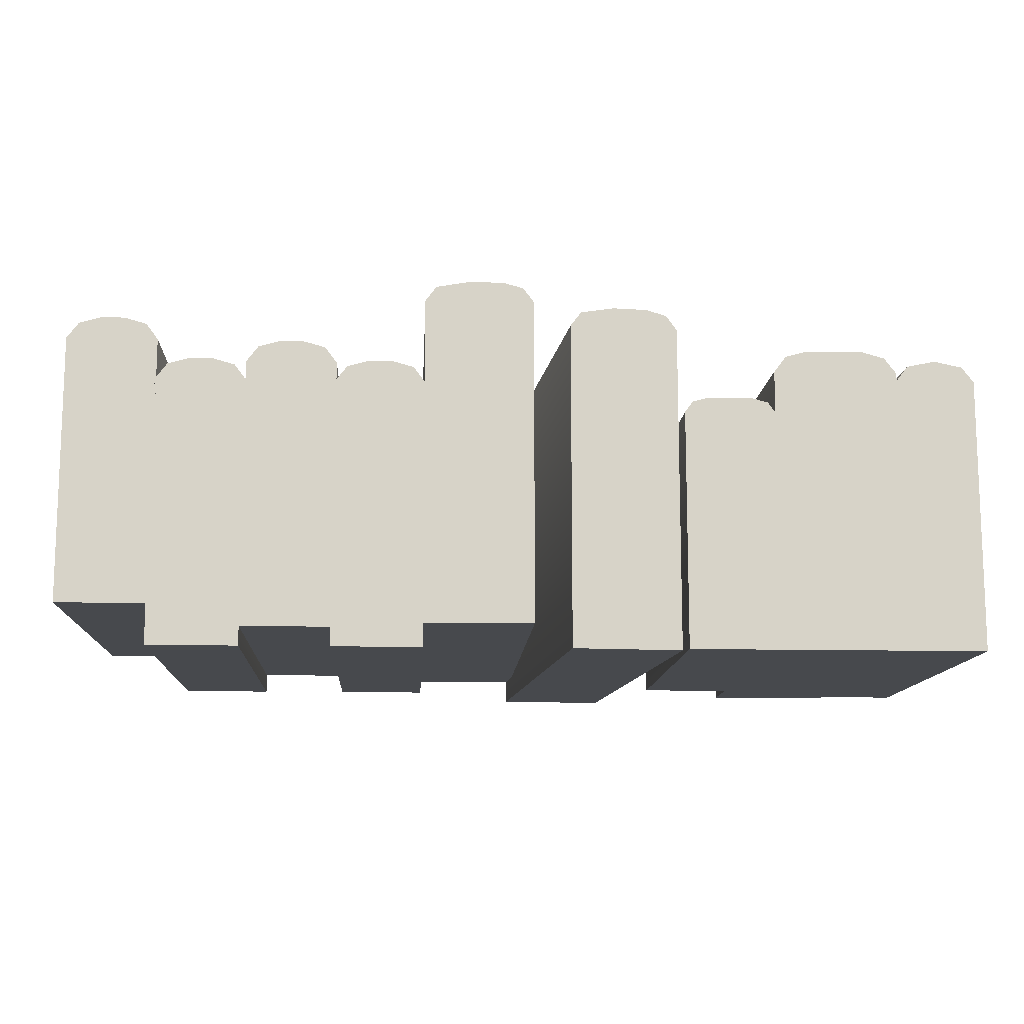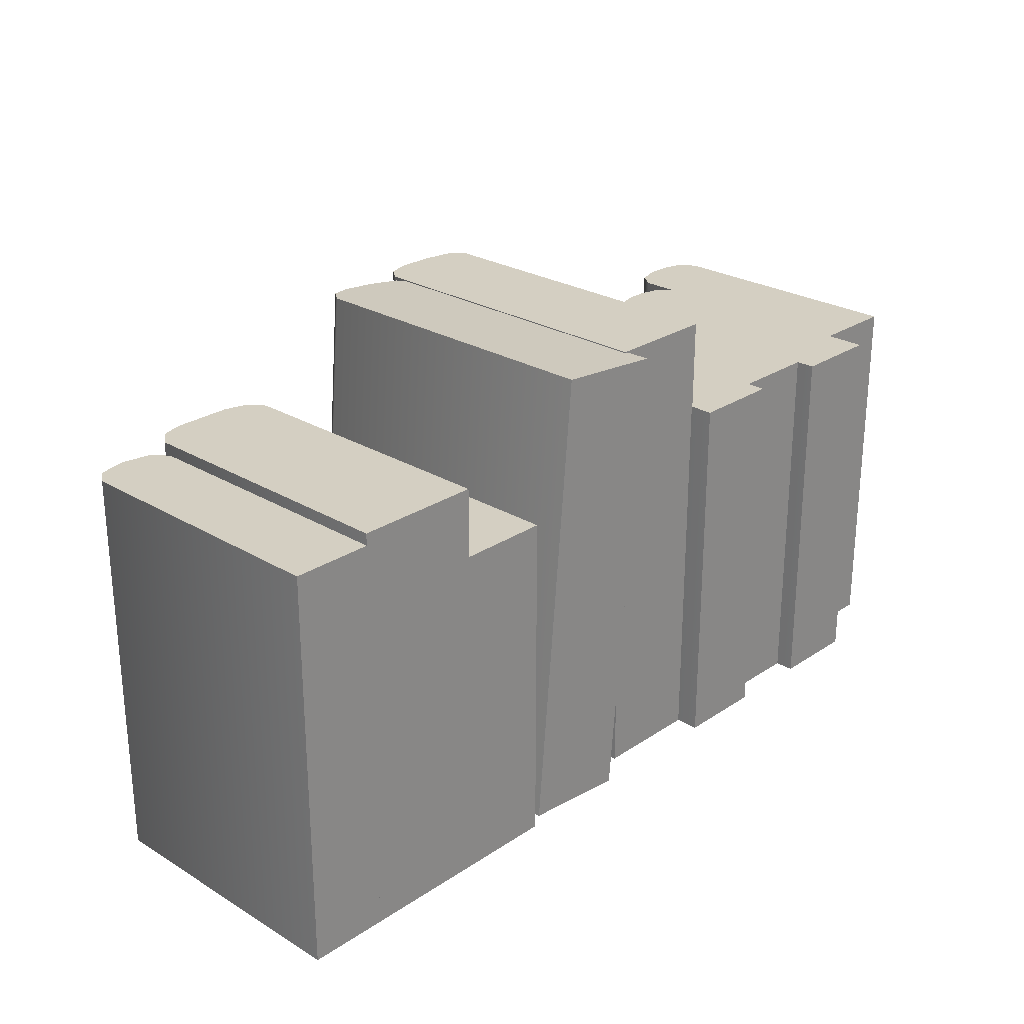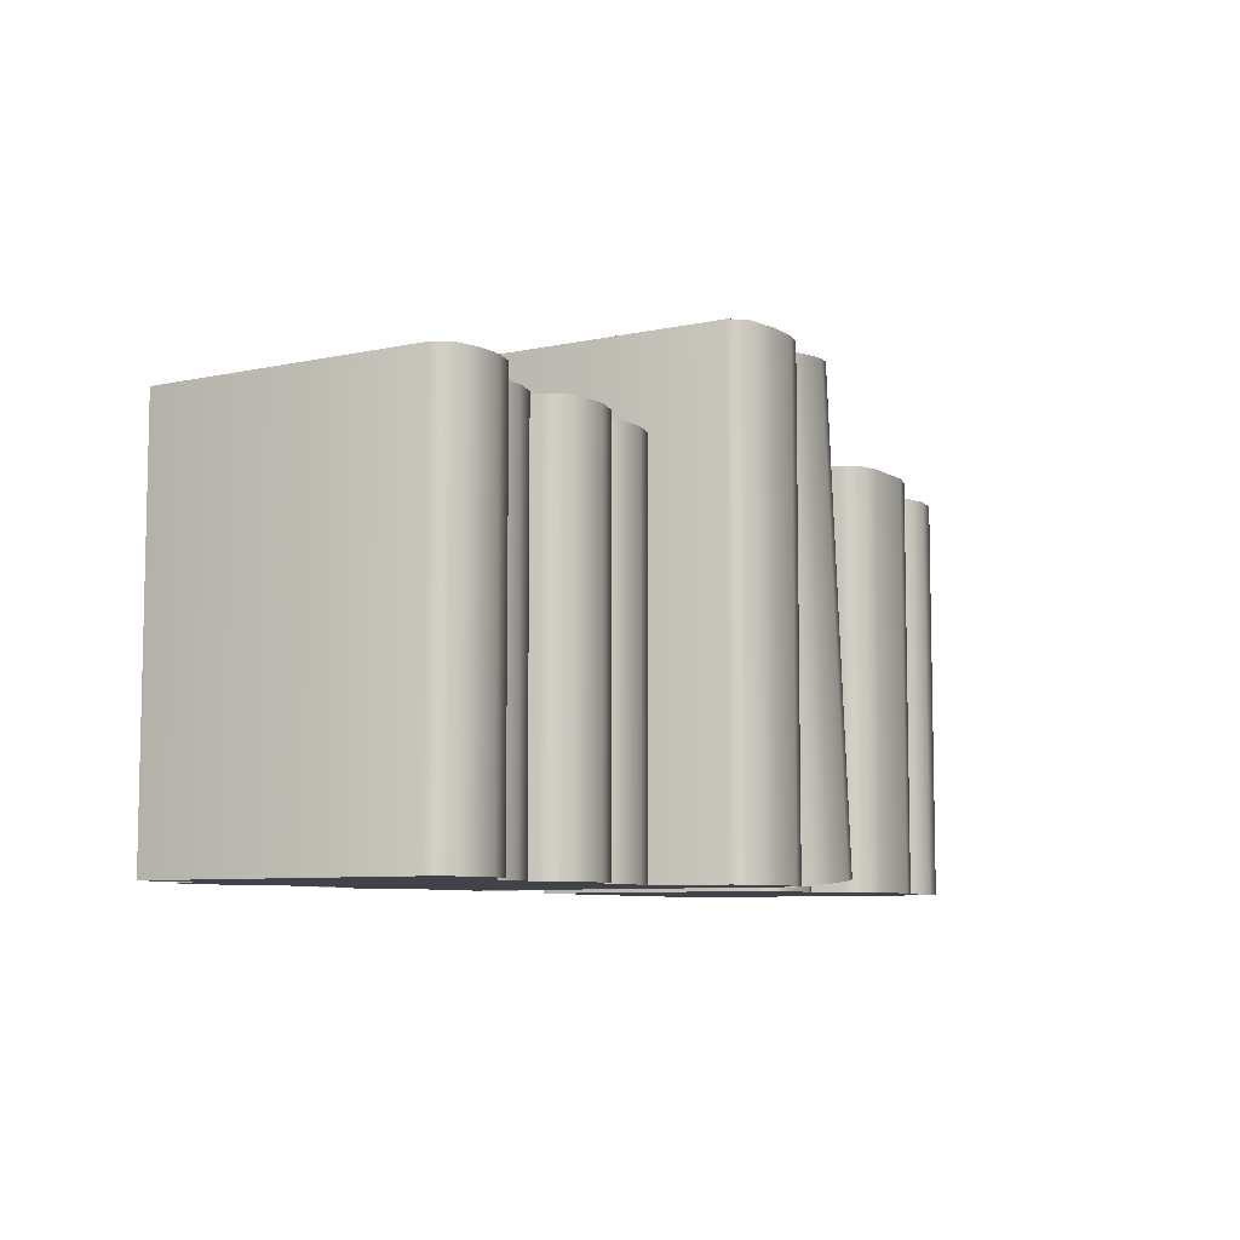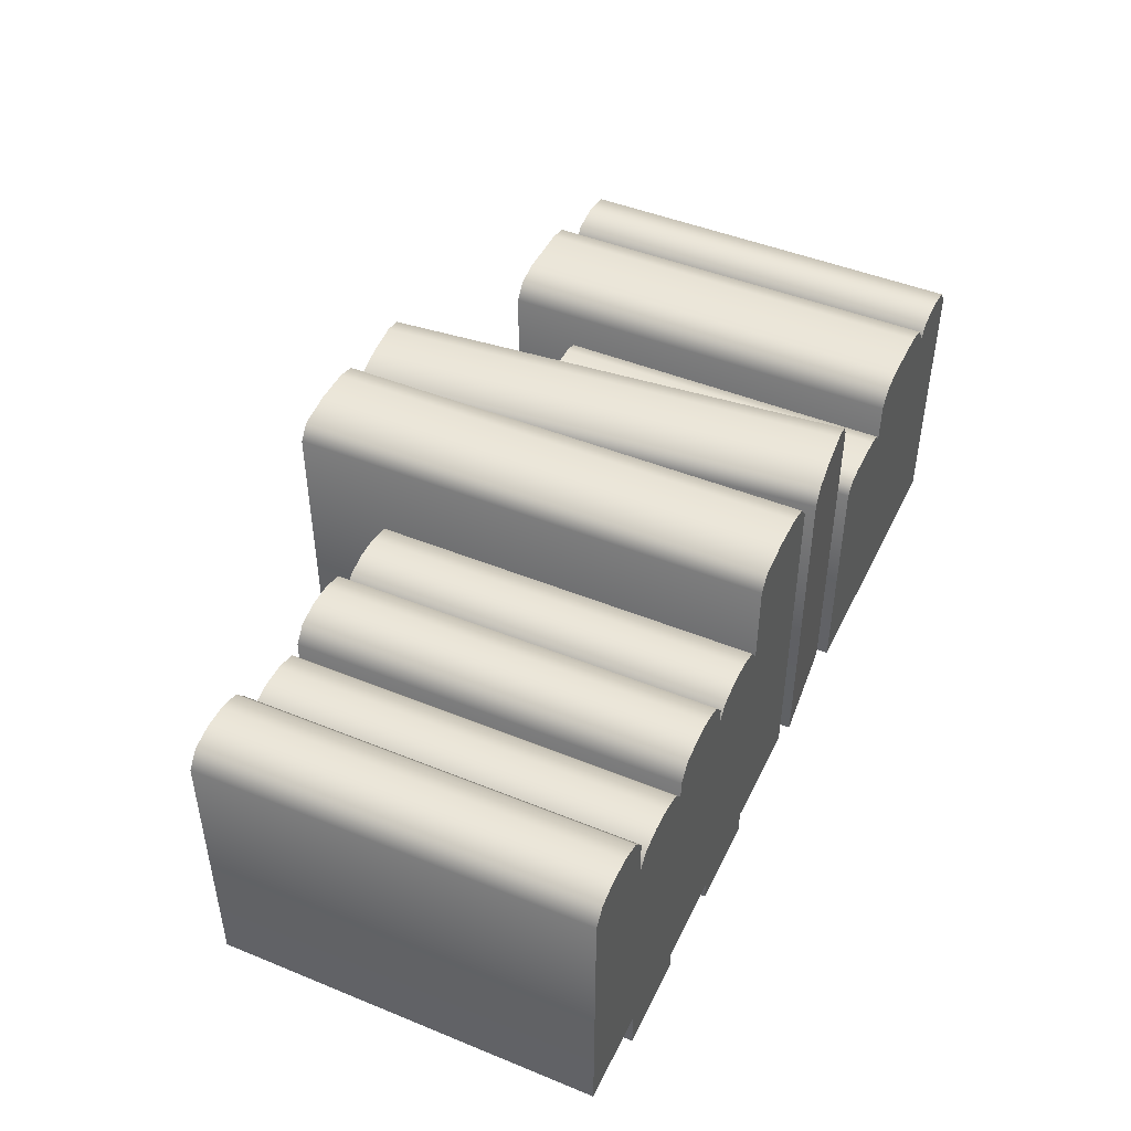
<metadata>
{"format":"obj","ext":"obj","renderer":"f3d","projection":"perspective","resolution":1024,"background":"white","views":[{"elev":-12.1,"azim":-3.1,"up":"+Z"},{"elev":25.8,"azim":133.6,"up":"+Y"},{"elev":-7.6,"azim":-58.4,"up":"+Y"},{"elev":46.5,"azim":-65.1,"up":"+Z"}]}
</metadata>
<code>
g Book_Row_Short_G
v 0.08649 0.1841 -0.1
v 0.08649 -0.0006122 0.02875
v 0.08649 -0.0006122 -0.1
v 0.08649 0.1841 0.02875
v 0.09086 0.1841 0.03455
v 0.09086 -0.0006122 0.03455
v 0.136 -0.0006122 0.02875
v 0.136 0.1841 -0.1
v 0.136 -0.0006122 -0.1
v 0.136 0.1841 0.02875
v 0.1316 0.1841 0.03455
v 0.1316 -0.0006122 0.03455
v 0.1236 -0.0006122 0.03677
v 0.1316 0.1841 0.03455
v 0.1316 -0.0006122 0.03455
v 0.1236 0.1841 0.03677
v 0.09882 -0.0006122 0.03677
v 0.09882 0.1841 0.03677
v 0.09086 0.1841 0.03455
v 0.09086 -0.0006122 0.03455
v 0.09086 0.1841 0.03455
v 0.1236 0.1841 0.03677
v 0.09882 0.1841 0.03677
v 0.1316 0.1841 0.03455
v 0.08649 0.1841 0.02875
v 0.136 0.1841 0.02875
v 0.136 0.1841 -0.1
v 0.08649 0.1841 -0.1
v 0.136 -0.0006122 0.02875
v 0.1236 -0.0006122 0.03677
v 0.1316 -0.0006122 0.03455
v 0.09086 -0.0006122 0.03455
v 0.09882 -0.0006122 0.03677
v 0.08649 -0.0006122 0.02875
v 0.08649 -0.0006122 -0.1
v 0.136 -0.0006122 -0.1
v 0.136 0.1841 -0.1
v 0.08649 -0.0006122 -0.1
v 0.136 -0.0006122 -0.1
v 0.08649 0.1841 -0.1
v -0.2452 0.2034 -0.07816
v -0.2452 -0.0006122 0.0648
v -0.2452 -0.0006121 -0.07816
v -0.2452 0.2034 0.0648
v -0.2388 -0.0006122 0.07331
v -0.2388 0.2034 0.07331
v -0.1968 -0.0006122 -0.07816
v -0.1968 0.2034 0.0648
v -0.1968 0.2034 -0.07816
v -0.1968 -0.0006122 0.0648
v -0.2032 -0.0006122 0.07331
v -0.2032 0.2034 0.07331
v -0.2032 -0.0006122 0.07331
v -0.2149 0.2034 0.07658
v -0.2032 0.2034 0.07331
v -0.2149 -0.0006122 0.07658
v -0.2272 0.2034 0.07658
v -0.2272 -0.0006122 0.07658
v -0.2388 -0.0006122 0.07331
v -0.2388 0.2034 0.07331
v -0.2388 0.2034 0.07331
v -0.2149 0.2034 0.07658
v -0.2272 0.2034 0.07658
v -0.2032 0.2034 0.07331
v -0.2452 0.2034 0.0648
v -0.1968 0.2034 0.0648
v -0.1968 0.2034 -0.07816
v -0.2452 0.2034 -0.07816
v -0.2032 -0.0006122 0.07331
v -0.2272 -0.0006122 0.07658
v -0.2149 -0.0006122 0.07658
v -0.1968 -0.0006122 0.0648
v -0.2388 -0.0006122 0.07331
v -0.2452 -0.0006122 0.0648
v -0.2452 -0.0006121 -0.07816
v -0.1968 -0.0006122 -0.07816
v -0.2452 -0.0006121 -0.07816
v -0.1968 0.2034 -0.07816
v -0.2452 0.2034 -0.07816
v -0.1968 -0.0006122 -0.07816
v -0.05389 0.252 -0.0872
v -0.05389 -0.0006122 0.0891
v -0.05389 -0.0006122 -0.0872
v -0.05389 0.252 0.0891
v -0.048 0.252 0.09691
v -0.048 -0.0006122 0.09691
v -0.01158 -0.0006122 0.09991
v -0.0008509 0.252 0.09691
v -0.000851 -0.0006122 0.09691
v -0.01158 0.252 0.09991
v -0.03028 -0.0006122 0.1
v -0.03028 0.252 0.1
v -0.048 0.252 0.09691
v -0.048 -0.0006122 0.09691
v -0.0008509 0.252 0.09691
v 0.005037 -0.0006122 0.0891
v -0.000851 -0.0006122 0.09691
v 0.005037 0.252 0.0891
v 0.005037 0.252 -0.0872
v 0.005037 -0.0006122 -0.0872
v -0.05389 0.252 0.0891
v -0.03028 0.252 0.1
v -0.048 0.252 0.09691
v -0.0008509 0.252 0.09691
v -0.01158 0.252 0.09991
v 0.005037 0.252 0.0891
v 0.005037 0.252 -0.0872
v -0.05389 0.252 -0.0872
v 0.005037 0.252 -0.0872
v -0.05389 -0.0006122 -0.0872
v 0.005037 -0.0006122 -0.0872
v -0.05389 0.252 -0.0872
v -0.05389 -0.0006122 -0.0872
v 0.005037 -0.0006122 0.0891
v 0.005037 -0.0006122 -0.0872
v -0.05389 -0.0006122 0.0891
v -0.048 -0.0006122 0.09691
v -0.03028 -0.0006122 0.1
v -0.000851 -0.0006122 0.09691
v -0.01158 -0.0006122 0.09991
v 0.2026 0.2149 -0.1
v 0.2026 -0.0006122 0.0476
v 0.2026 -0.0006122 -0.1
v 0.2026 0.2149 0.0476
v 0.2088 0.2149 0.05587
v 0.2088 -0.0006122 0.05587
v 0.2452 -0.0006123 0.0476
v 0.2452 0.2149 -0.1
v 0.2452 -0.0006122 -0.1
v 0.2452 0.2149 0.0476
v 0.239 0.2149 0.05587
v 0.239 -0.0006123 0.05587
v 0.2239 -0.0006123 0.05904
v 0.239 0.2149 0.05587
v 0.239 -0.0006123 0.05587
v 0.2239 0.2149 0.05904
v 0.2088 0.2149 0.05587
v 0.2088 -0.0006122 0.05587
v 0.2452 0.2149 -0.1
v 0.2026 0.2149 0.0476
v 0.2026 0.2149 -0.1
v 0.2452 0.2149 0.0476
v 0.239 0.2149 0.05587
v 0.2239 0.2149 0.05904
v 0.2088 0.2149 0.05587
v 0.2026 -0.0006122 -0.1
v 0.2452 -0.0006123 0.0476
v 0.2452 -0.0006122 -0.1
v 0.2026 -0.0006122 0.0476
v 0.2088 -0.0006122 0.05587
v 0.2239 -0.0006123 0.05904
v 0.239 -0.0006123 0.05587
v 0.2452 0.2149 -0.1
v 0.2026 -0.0006122 -0.1
v 0.2452 -0.0006122 -0.1
v 0.2026 0.2149 -0.1
v -0.1976 0.2034 -0.1
v -0.1976 -0.0006122 0.04292
v -0.1976 -0.0006121 -0.1
v -0.1976 0.2034 0.04292
v -0.1912 -0.0006122 0.05143
v -0.1912 0.2034 0.05143
v -0.1492 -0.0006122 -0.1
v -0.1492 0.2034 0.04292
v -0.1492 0.2034 -0.1
v -0.1492 -0.0006122 0.04292
v -0.1556 -0.0006122 0.05143
v -0.1556 0.2034 0.05143
v -0.1556 -0.0006122 0.05143
v -0.1672 0.2034 0.0547
v -0.1556 0.2034 0.05143
v -0.1672 -0.0006122 0.0547
v -0.1795 0.2034 0.0547
v -0.1795 -0.0006122 0.0547
v -0.1912 -0.0006122 0.05143
v -0.1912 0.2034 0.05143
v -0.1912 0.2034 0.05143
v -0.1672 0.2034 0.0547
v -0.1795 0.2034 0.0547
v -0.1556 0.2034 0.05143
v -0.1976 0.2034 0.04292
v -0.1492 0.2034 0.04292
v -0.1492 0.2034 -0.1
v -0.1976 0.2034 -0.1
v -0.1556 -0.0006122 0.05143
v -0.1795 -0.0006122 0.0547
v -0.1672 -0.0006122 0.0547
v -0.1492 -0.0006122 0.04292
v -0.1912 -0.0006122 0.05143
v -0.1976 -0.0006122 0.04292
v -0.1976 -0.0006121 -0.1
v -0.1492 -0.0006122 -0.1
v -0.1976 -0.0006121 -0.1
v -0.1492 0.2034 -0.1
v -0.1976 0.2034 -0.1
v -0.1492 -0.0006122 -0.1
v -0.1495 0.2034 -0.08977
v -0.1495 -0.0006122 0.05319
v -0.1495 -0.0006121 -0.08977
v -0.1495 0.2034 0.05319
v -0.1431 -0.0006122 0.0617
v -0.1431 0.2034 0.0617
v -0.1011 -0.0006122 -0.08977
v -0.1011 0.2034 0.05319
v -0.1011 0.2034 -0.08977
v -0.1011 -0.0006122 0.05319
v -0.1075 -0.0006122 0.0617
v -0.1075 0.2034 0.0617
v -0.1075 -0.0006122 0.0617
v -0.1192 0.2034 0.06496
v -0.1075 0.2034 0.0617
v -0.1192 -0.0006122 0.06496
v -0.1314 0.2034 0.06496
v -0.1314 -0.0006122 0.06496
v -0.1431 -0.0006122 0.0617
v -0.1431 0.2034 0.0617
v -0.1431 0.2034 0.0617
v -0.1192 0.2034 0.06496
v -0.1314 0.2034 0.06496
v -0.1075 0.2034 0.0617
v -0.1495 0.2034 0.05319
v -0.1011 0.2034 0.05319
v -0.1011 0.2034 -0.08977
v -0.1495 0.2034 -0.08977
v -0.1075 -0.0006122 0.0617
v -0.1314 -0.0006122 0.06496
v -0.1192 -0.0006122 0.06496
v -0.1011 -0.0006122 0.05319
v -0.1431 -0.0006122 0.0617
v -0.1495 -0.0006122 0.05319
v -0.1495 -0.0006121 -0.08977
v -0.1011 -0.0006122 -0.08977
v -0.1495 -0.0006121 -0.08977
v -0.1011 0.2034 -0.08977
v -0.1495 0.2034 -0.08977
v -0.1011 -0.0006122 -0.08977
v -0.1018 0.2034 -0.1
v -0.1018 -0.0006122 0.04292
v -0.1018 -0.0006121 -0.1
v -0.1018 0.2034 0.04292
v -0.09543 -0.0006122 0.05143
v -0.09543 0.2034 0.05143
v -0.05342 -0.0006122 -0.1
v -0.05342 0.2034 0.04292
v -0.05342 0.2034 -0.1
v -0.05342 -0.0006122 0.04292
v -0.05983 -0.0006122 0.05143
v -0.05983 0.2034 0.05143
v -0.05983 -0.0006122 0.05143
v -0.07151 0.2034 0.0547
v -0.05983 0.2034 0.05143
v -0.07151 -0.0006122 0.0547
v -0.08375 0.2034 0.0547
v -0.08375 -0.0006122 0.0547
v -0.09543 -0.0006122 0.05143
v -0.09543 0.2034 0.05143
v -0.09543 0.2034 0.05143
v -0.07151 0.2034 0.0547
v -0.08375 0.2034 0.0547
v -0.05983 0.2034 0.05143
v -0.1018 0.2034 0.04292
v -0.05342 0.2034 0.04292
v -0.05342 0.2034 -0.1
v -0.1018 0.2034 -0.1
v -0.05983 -0.0006122 0.05143
v -0.08375 -0.0006122 0.0547
v -0.07151 -0.0006122 0.0547
v -0.05342 -0.0006122 0.04292
v -0.09543 -0.0006122 0.05143
v -0.1018 -0.0006122 0.04292
v -0.1018 -0.0006121 -0.1
v -0.05342 -0.0006122 -0.1
v -0.1018 -0.0006121 -0.1
v -0.05342 0.2034 -0.1
v -0.1018 0.2034 -0.1
v -0.05342 -0.0006122 -0.1
v 0.00287 0.2513 -0.1
v 0.02489 -0.0003771 0.07625
v 0.02489 -0.0003771 -0.1
v 0.00287 0.2513 0.07625
v 0.008736 0.2518 0.08407
v 0.03075 0.0001361 0.08407
v 0.06704 0.003311 0.08707
v 0.05571 0.2559 0.08407
v 0.07773 0.004246 0.08407
v 0.04502 0.255 0.08707
v 0.04841 0.001681 0.0872
v 0.02639 0.2533 0.0872
v 0.008736 0.2518 0.08407
v 0.03075 0.0001361 0.08407
v 0.05571 0.2559 0.08407
v 0.08359 0.004759 0.07625
v 0.07773 0.004246 0.08407
v 0.06157 0.2564 0.07625
v 0.06157 0.2564 -0.1
v 0.08359 0.004759 -0.1
v 0.00287 0.2513 0.07625
v 0.02639 0.2533 0.0872
v 0.008736 0.2518 0.08407
v 0.05571 0.2559 0.08407
v 0.04502 0.255 0.08707
v 0.06157 0.2564 0.07625
v 0.06157 0.2564 -0.1
v 0.00287 0.2513 -0.1
v 0.06157 0.2564 -0.1
v 0.02489 -0.0003771 -0.1
v 0.08359 0.004759 -0.1
v 0.00287 0.2513 -0.1
v 0.02489 -0.0003771 -0.1
v 0.08359 0.004759 0.07625
v 0.08359 0.004759 -0.1
v 0.02489 -0.0003771 0.07625
v 0.03075 0.0001361 0.08407
v 0.04841 0.001681 0.0872
v 0.07773 0.004246 0.08407
v 0.06704 0.003311 0.08707
v 0.1356 0.2211 -0.1
v 0.1356 -0.0006122 0.05189
v 0.1356 -0.0006122 -0.1
v 0.1356 0.2211 0.05189
v 0.142 0.2211 0.0604
v 0.142 -0.0006122 0.0604
v 0.1847 -0.0006122 0.06366
v 0.1963 0.2211 0.0604
v 0.1963 -0.0006122 0.0604
v 0.1847 0.2211 0.06366
v 0.1537 -0.0006122 0.06366
v 0.1537 0.2211 0.06366
v 0.142 0.2211 0.0604
v 0.142 -0.0006122 0.0604
v 0.1963 0.2211 0.0604
v 0.2027 -0.0006122 0.05189
v 0.1963 -0.0006122 0.0604
v 0.2027 0.2211 0.05189
v 0.2027 0.2211 -0.1
v 0.2027 -0.0006122 -0.1
v 0.1356 0.2211 0.05189
v 0.1537 0.2211 0.06366
v 0.142 0.2211 0.0604
v 0.1963 0.2211 0.0604
v 0.1847 0.2211 0.06366
v 0.2027 0.2211 0.05189
v 0.2027 0.2211 -0.1
v 0.1356 0.2211 -0.1
v 0.2027 -0.0006122 0.05189
v 0.1847 -0.0006122 0.06366
v 0.1963 -0.0006122 0.0604
v 0.1537 -0.0006122 0.06366
v 0.142 -0.0006122 0.0604
v 0.1356 -0.0006122 0.05189
v 0.1356 -0.0006122 -0.1
v 0.2027 -0.0006122 -0.1
v 0.2027 0.2211 -0.1
v 0.1356 -0.0006122 -0.1
v 0.2027 -0.0006122 -0.1
v 0.1356 0.2211 -0.1
g Book_Row_Short_G_0
f 3 2 1
f 4 1 2
f 4 2 5
f 6 5 2
f 9 8 7
f 10 7 8
f 10 11 7
f 12 7 11
f 15 14 13
f 16 13 14
f 13 16 17
f 18 17 16
f 18 19 17
f 20 17 19
f 23 22 21
f 24 21 22
f 21 24 25
f 26 25 24
f 26 27 25
f 28 25 27
f 31 30 29
f 29 30 32
f 30 33 32
f 34 29 32
f 34 35 29
f 36 29 35
f 39 38 37
f 40 37 38
f 43 42 41
f 44 41 42
f 42 45 44
f 46 44 45
f 49 48 47
f 50 47 48
f 50 48 51
f 52 51 48
f 55 54 53
f 56 53 54
f 54 57 56
f 58 56 57
f 58 57 59
f 60 59 57
f 63 62 61
f 61 62 64
f 65 61 64
f 66 65 64
f 66 67 65
f 68 65 67
f 71 70 69
f 69 70 72
f 72 70 73
f 74 72 73
f 74 75 72
f 76 72 75
f 79 78 77
f 80 77 78
f 83 82 81
f 84 81 82
f 84 82 85
f 86 85 82
f 89 88 87
f 90 87 88
f 87 90 91
f 92 91 90
f 92 93 91
f 94 91 93
f 97 96 95
f 98 95 96
f 98 96 99
f 100 99 96
f 103 102 101
f 101 102 104
f 102 105 104
f 106 101 104
f 106 107 101
f 108 101 107
f 111 110 109
f 112 109 110
f 115 114 113
f 116 113 114
f 117 116 114
f 118 117 114
f 119 118 114
f 120 118 119
f 123 122 121
f 124 121 122
f 124 122 125
f 126 125 122
f 129 128 127
f 130 127 128
f 130 131 127
f 132 127 131
f 135 134 133
f 136 133 134
f 136 137 133
f 138 133 137
f 141 140 139
f 142 139 140
f 142 140 143
f 140 144 143
f 145 144 140
f 148 147 146
f 149 146 147
f 149 147 150
f 147 151 150
f 152 151 147
f 155 154 153
f 156 153 154
f 159 158 157
f 160 157 158
f 158 161 160
f 162 160 161
f 165 164 163
f 166 163 164
f 166 164 167
f 168 167 164
f 171 170 169
f 172 169 170
f 170 173 172
f 174 172 173
f 174 173 175
f 176 175 173
f 179 178 177
f 177 178 180
f 181 177 180
f 182 181 180
f 182 183 181
f 184 181 183
f 187 186 185
f 185 186 188
f 188 186 189
f 190 188 189
f 190 191 188
f 192 188 191
f 195 194 193
f 196 193 194
f 199 198 197
f 200 197 198
f 198 201 200
f 202 200 201
f 205 204 203
f 206 203 204
f 206 204 207
f 208 207 204
f 211 210 209
f 212 209 210
f 210 213 212
f 214 212 213
f 214 213 215
f 216 215 213
f 219 218 217
f 217 218 220
f 221 217 220
f 222 221 220
f 222 223 221
f 224 221 223
f 227 226 225
f 225 226 228
f 228 226 229
f 230 228 229
f 230 231 228
f 232 228 231
f 235 234 233
f 236 233 234
f 239 238 237
f 240 237 238
f 238 241 240
f 242 240 241
f 245 244 243
f 246 243 244
f 246 244 247
f 248 247 244
f 251 250 249
f 252 249 250
f 250 253 252
f 254 252 253
f 254 253 255
f 256 255 253
f 259 258 257
f 257 258 260
f 261 257 260
f 262 261 260
f 262 263 261
f 264 261 263
f 267 266 265
f 265 266 268
f 268 266 269
f 270 268 269
f 270 271 268
f 272 268 271
f 275 274 273
f 276 273 274
f 279 278 277
f 280 277 278
f 280 278 281
f 282 281 278
f 285 284 283
f 286 283 284
f 283 286 287
f 288 287 286
f 288 289 287
f 290 287 289
f 293 292 291
f 294 291 292
f 294 292 295
f 296 295 292
f 299 298 297
f 297 298 300
f 298 301 300
f 302 297 300
f 302 303 297
f 304 297 303
f 307 306 305
f 308 305 306
f 311 310 309
f 312 309 310
f 313 312 310
f 314 313 310
f 315 314 310
f 316 314 315
f 319 318 317
f 320 317 318
f 320 318 321
f 322 321 318
f 325 324 323
f 326 323 324
f 323 326 327
f 328 327 326
f 328 329 327
f 330 327 329
f 333 332 331
f 334 331 332
f 334 332 335
f 336 335 332
f 339 338 337
f 337 338 340
f 338 341 340
f 342 337 340
f 342 343 337
f 344 337 343
f 347 346 345
f 346 348 345
f 345 348 349
f 350 345 349
f 350 351 345
f 352 345 351
f 355 354 353
f 356 353 354

</code>
